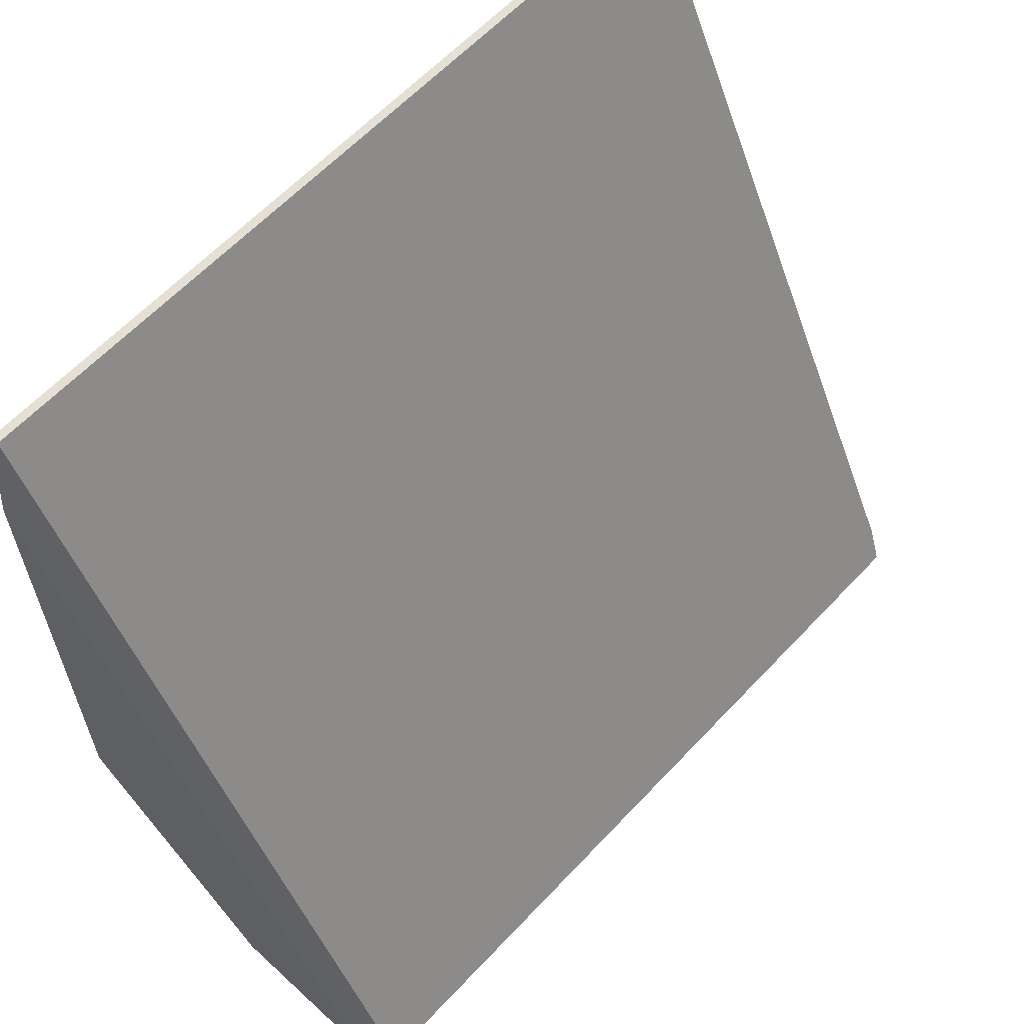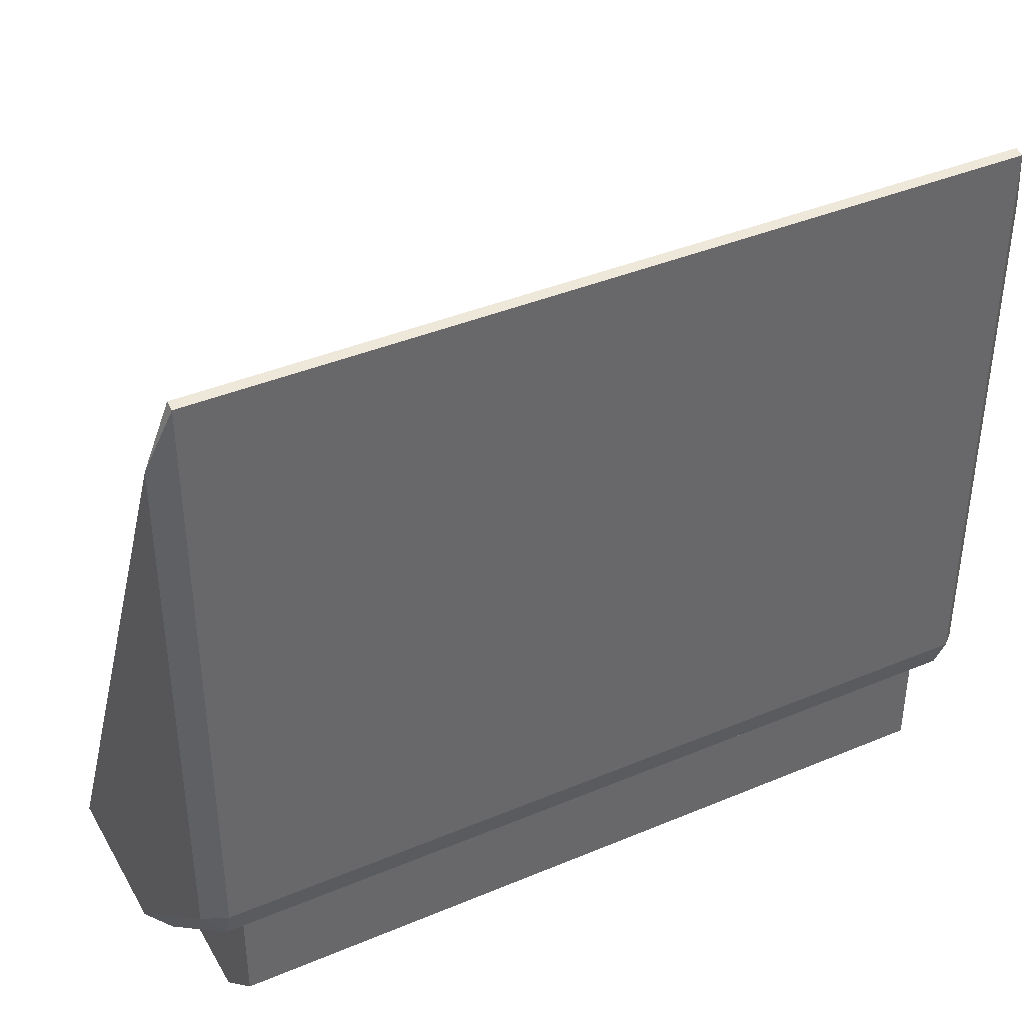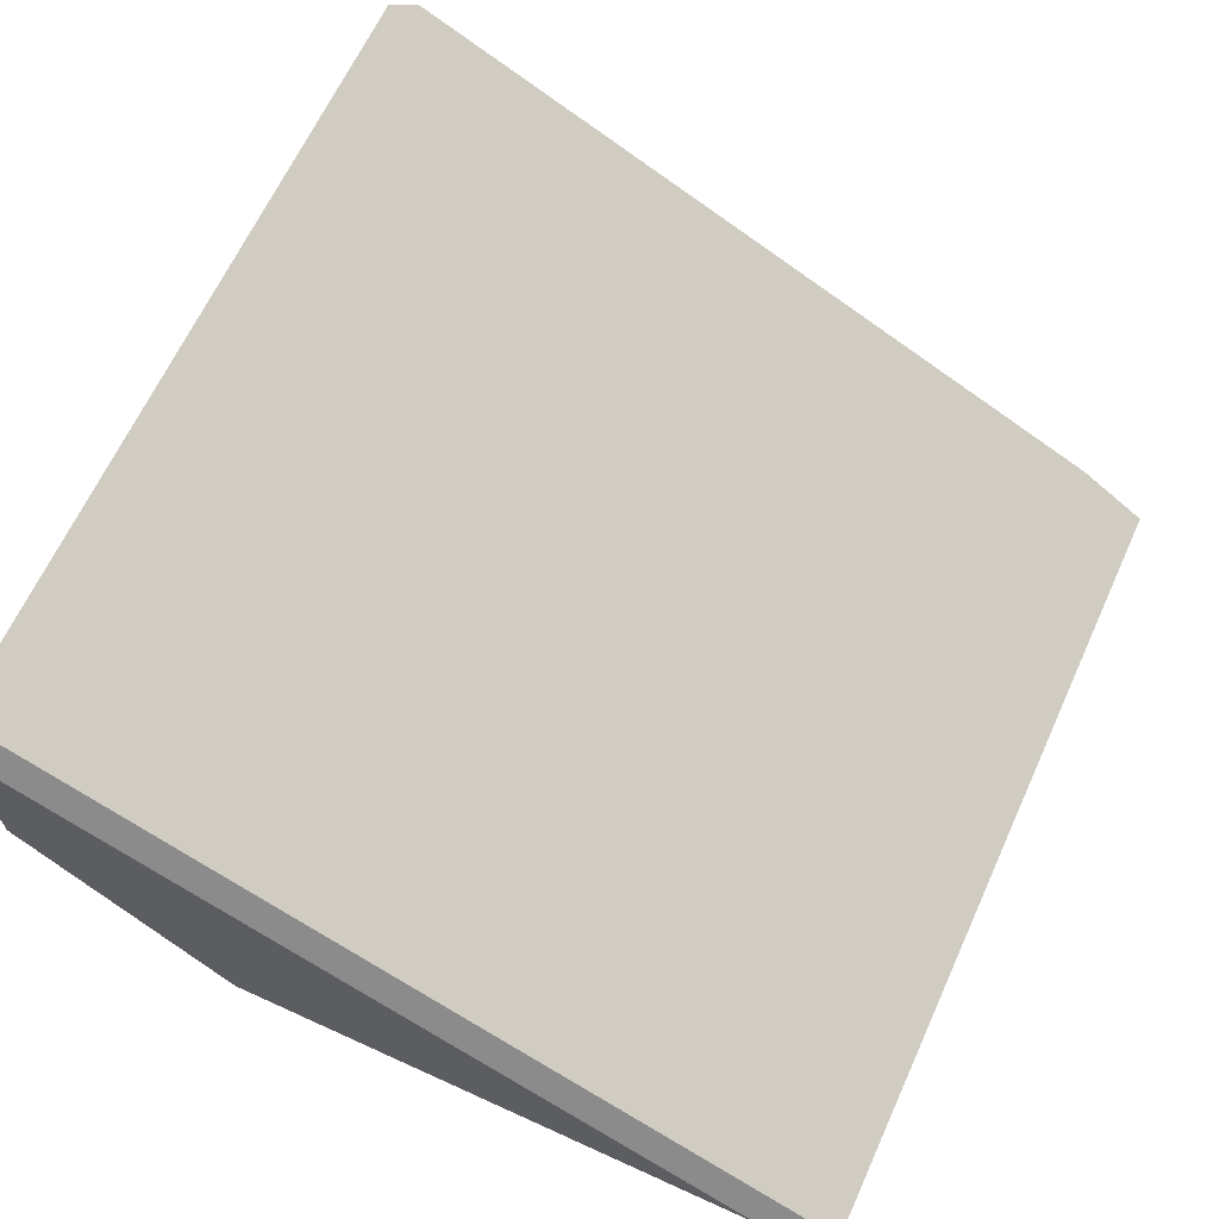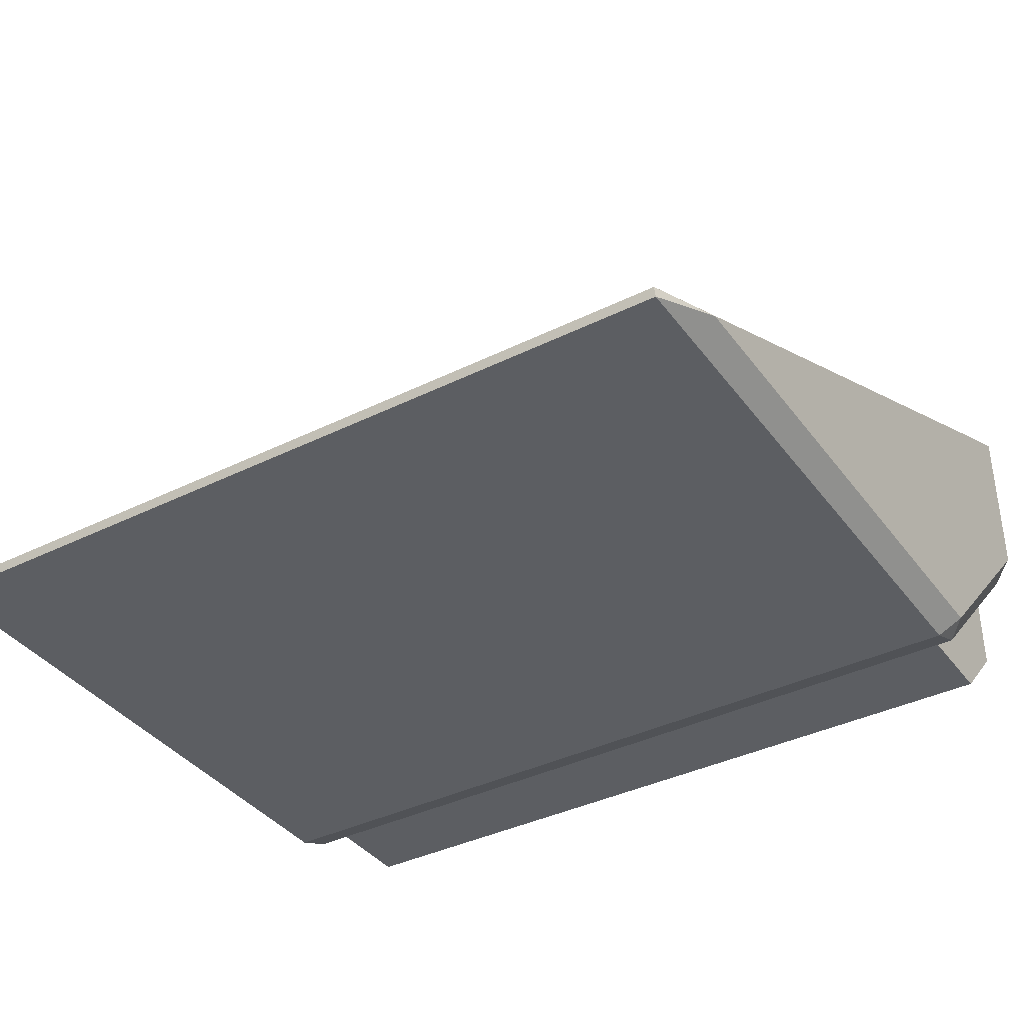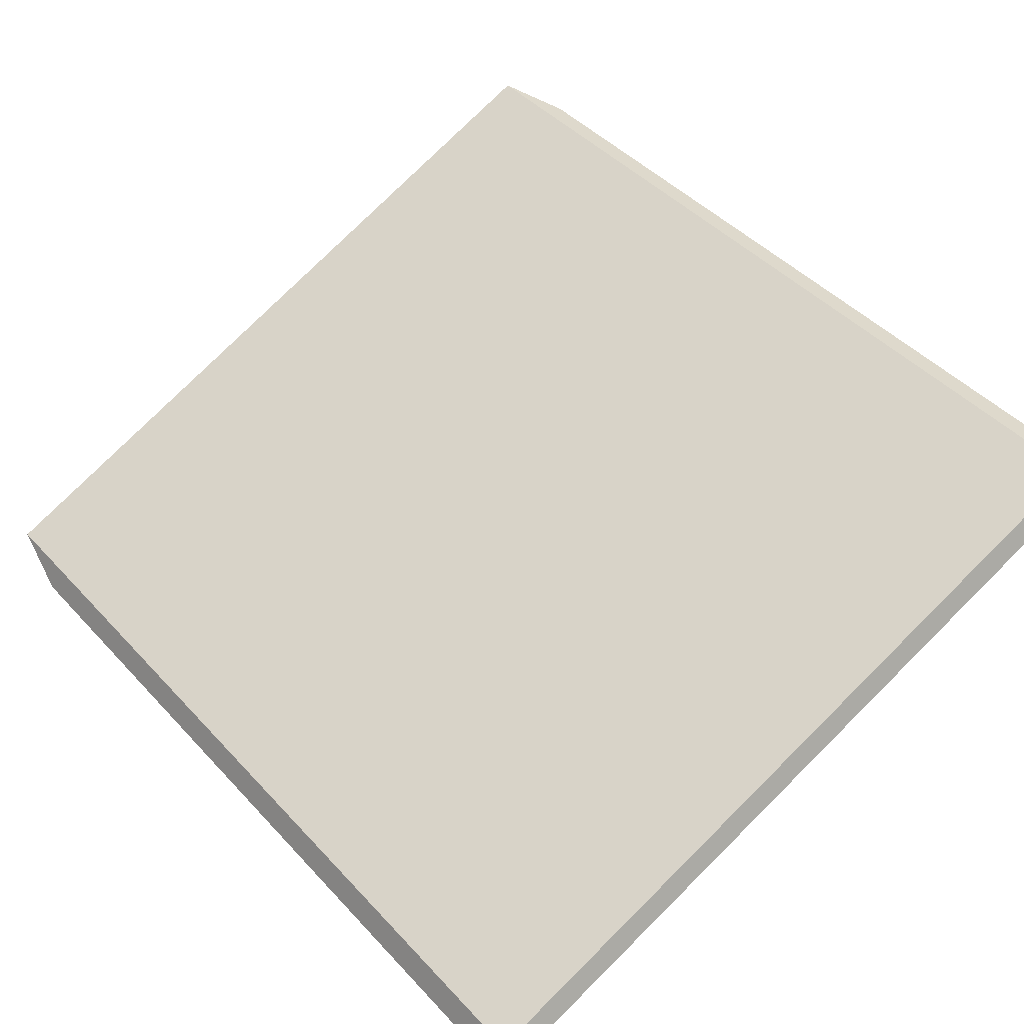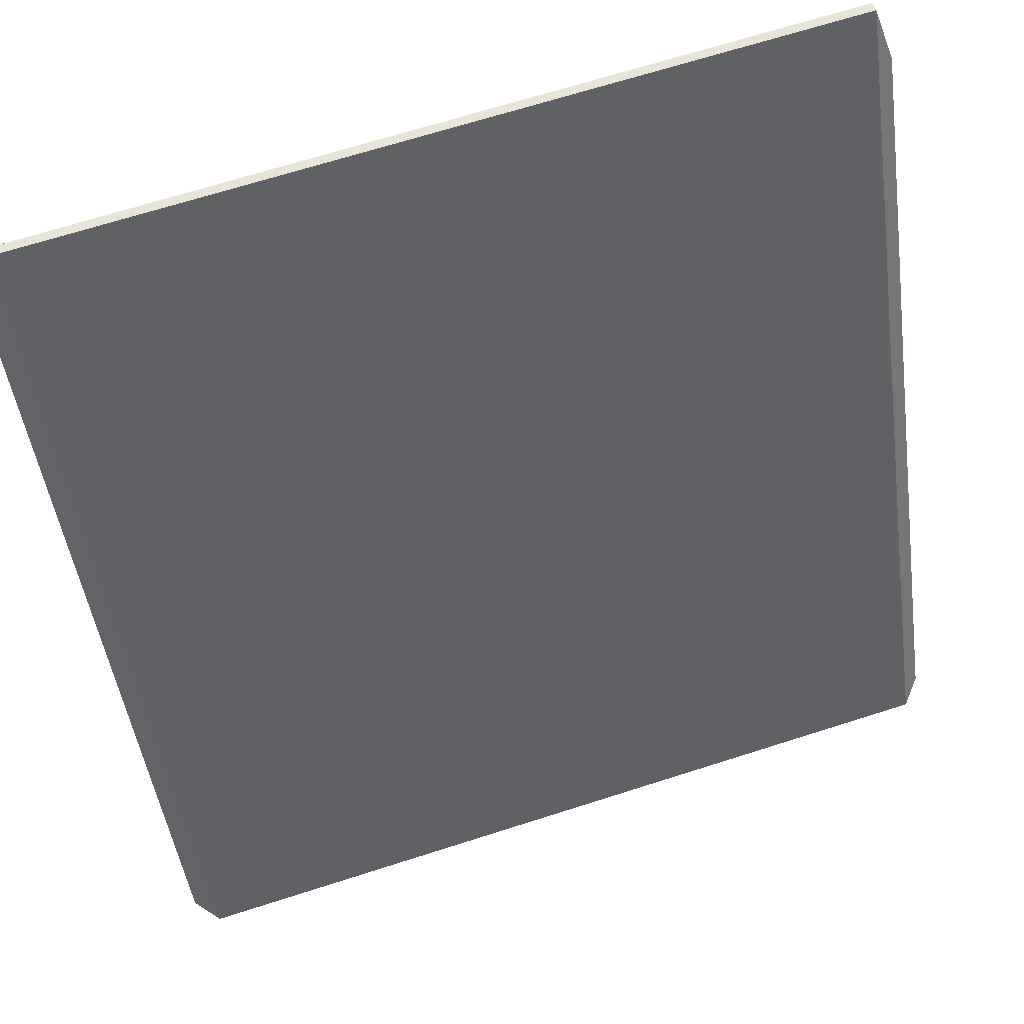
<metadata>
{"format":"obj","ext":"obj","renderer":"f3d","projection":"perspective","resolution":1024,"background":"white","views":[{"elev":61.7,"azim":-47.0,"up":"+Y"},{"elev":40.0,"azim":152.6,"up":"+Y"},{"elev":65.2,"azim":114.6,"up":"+Z"},{"elev":-37.8,"azim":-147.8,"up":"+Z"},{"elev":79.0,"azim":-44.7,"up":"+Z"},{"elev":67.8,"azim":-17.8,"up":"+Y"}]}
</metadata>
<code>
o TAC_Slope1_0.5_v2
v -0.45 -0.4709 -0.2791
v -0.45 -0.4709 -0.3888
v 0.45 -0.4709 -0.2791
v 0.45 -0.4709 -0.3888
v -0.45 -0.2812 -0.4688
v -0.45 -0.3909 -0.4688
v 0.45 -0.2812 -0.4688
v 0.45 -0.3909 -0.4688
v 0.475 -0.2677 -0.4823
v 0.475 -0.225 -0.5
v 0.5 -0.2396 -0.475
v 0.5 -0.475 -0.2396
v 0.475 -0.5 -0.225
v 0.475 -0.4823 -0.2677
v -0.475 -0.225 -0.5
v -0.475 -0.2677 -0.4823
v -0.5 -0.2396 -0.475
v 0.5 0.3941 -0.475
v 0.475 0.475 -0.5
v 0.475 0.4776 -0.4888
v 0.5 -0.475 -0.04045
v 0.475 -0.4776 -0.01118
v 0.475 -0.5 -0.025
v -0.475 -0.4823 -0.2677
v -0.475 -0.5 -0.225
v -0.5 -0.475 -0.2396
v -0.5 0.3941 -0.475
v -0.475 0.4776 -0.4888
v -0.475 0.475 -0.5
v -0.5 -0.475 -0.04045
v -0.475 -0.5 -0.025
v -0.475 -0.4776 -0.01118
f 1 2 3
f 3 2 4
f 1 5 2
f 2 5 6
f 7 8 5
f 5 8 6
f 8 4 6
f 6 4 2
f 3 4 7
f 7 4 8
f 9 10 11
f 12 13 14
f 15 16 17
f 18 19 20
f 21 22 23
f 24 25 26
f 27 28 29
f 28 20 29
f 29 20 19
f 17 27 15
f 15 27 29
f 30 31 32
f 22 32 23
f 23 32 31
f 28 27 32
f 32 27 30
f 31 30 25
f 25 30 26
f 17 16 26
f 26 16 24
f 24 14 25
f 25 14 13
f 12 21 13
f 13 21 23
f 21 18 22
f 22 18 20
f 19 18 10
f 10 18 11
f 10 9 15
f 15 9 16
f 14 9 12
f 12 9 11
f 19 10 29
f 29 10 15
f 27 17 30
f 30 17 26
f 31 25 23
f 23 25 13
f 22 20 32
f 32 20 28
f 1 24 5
f 5 24 16
f 5 16 9
f 1 3 24
f 24 3 14
f 14 3 7
f 14 7 9
f 9 7 5
f 12 11 21
f 21 11 18

</code>
